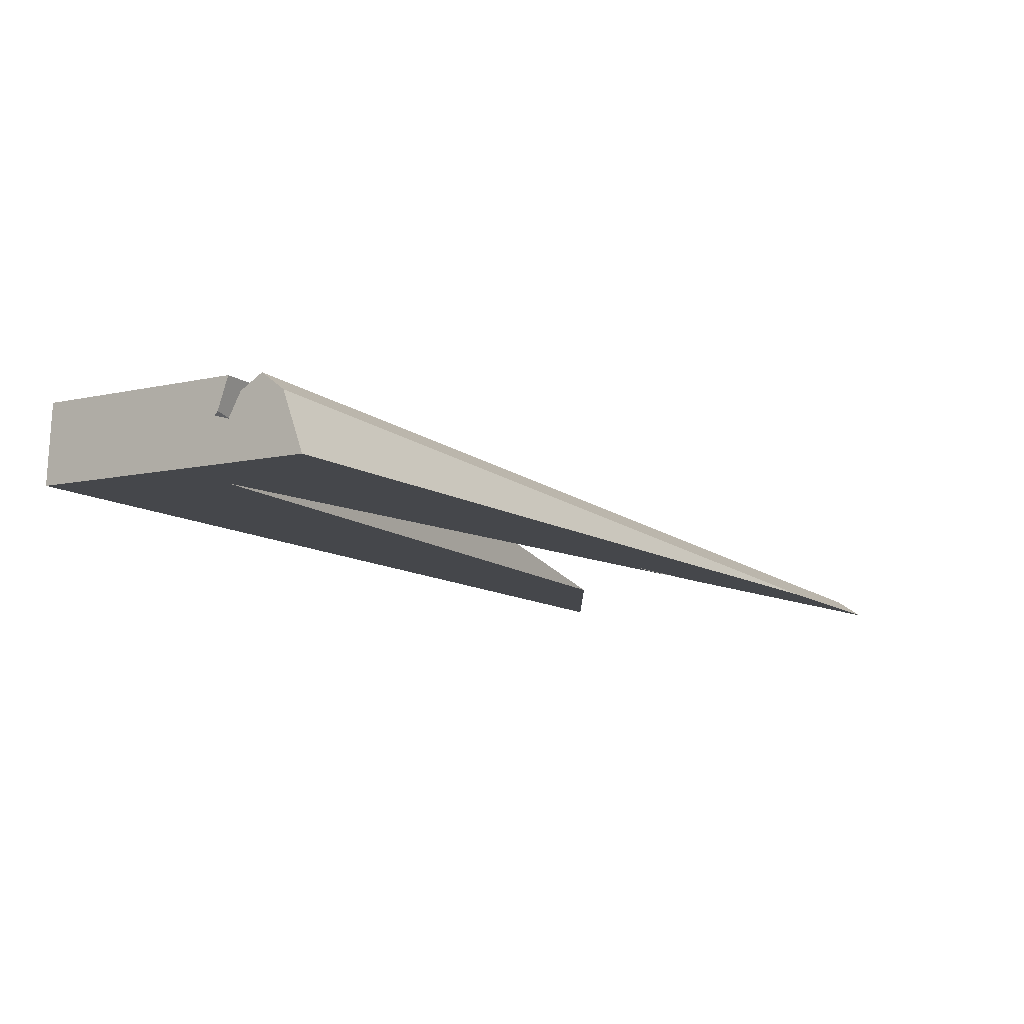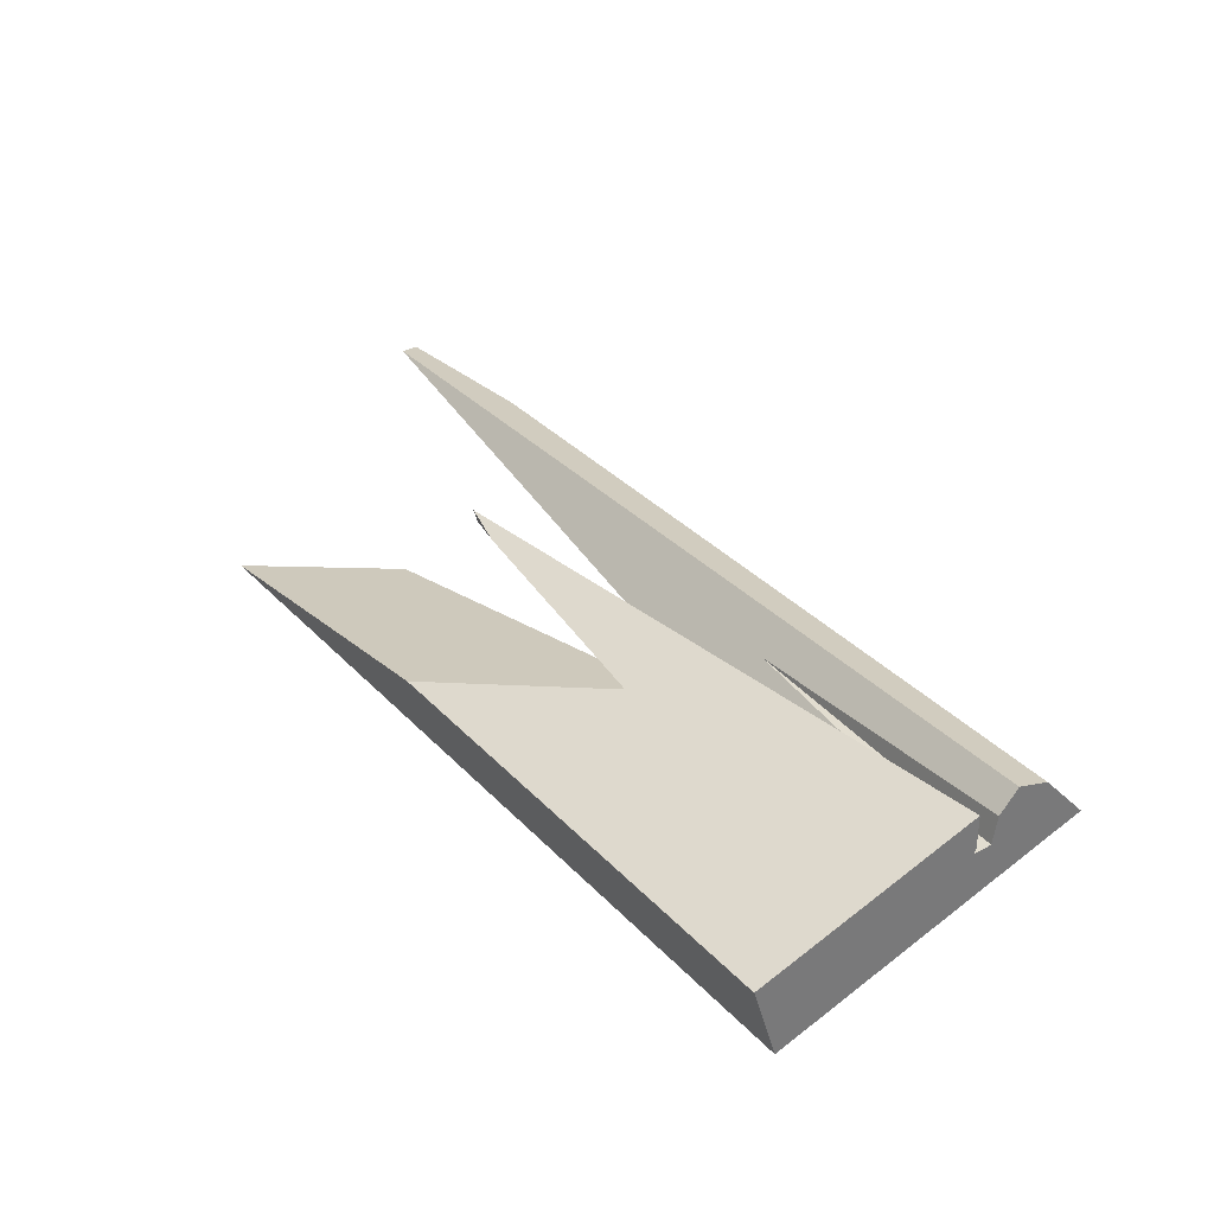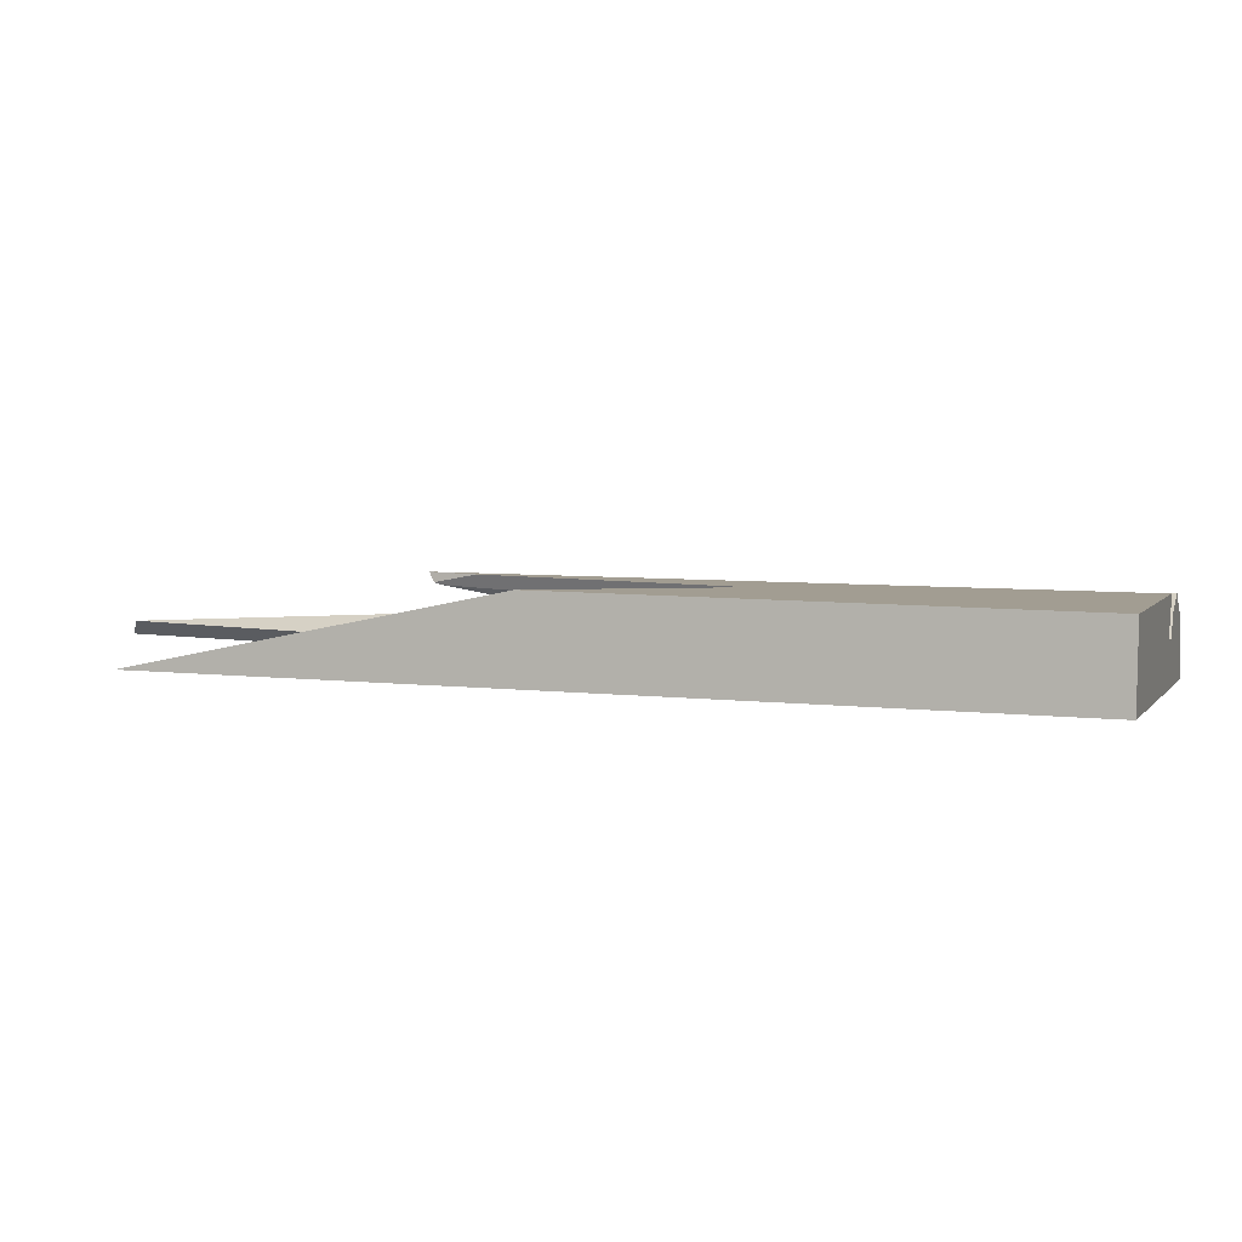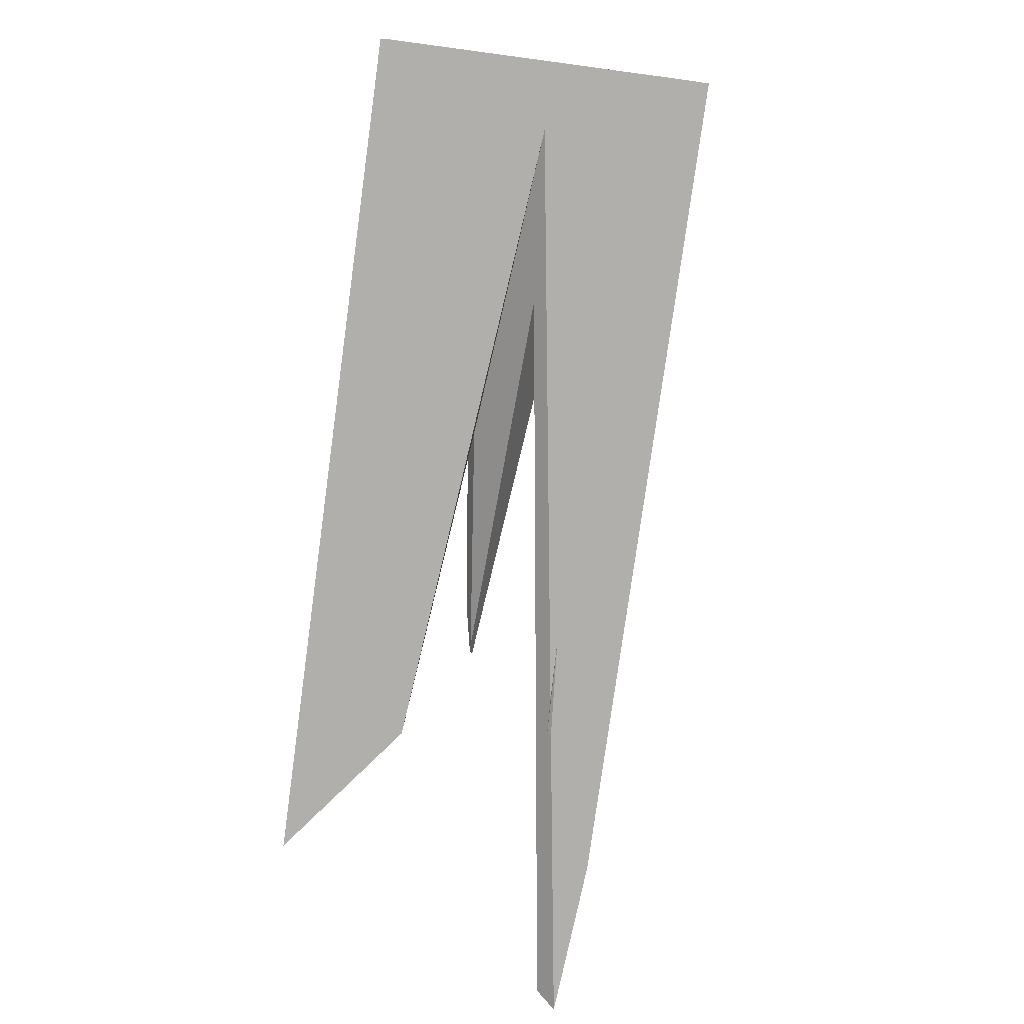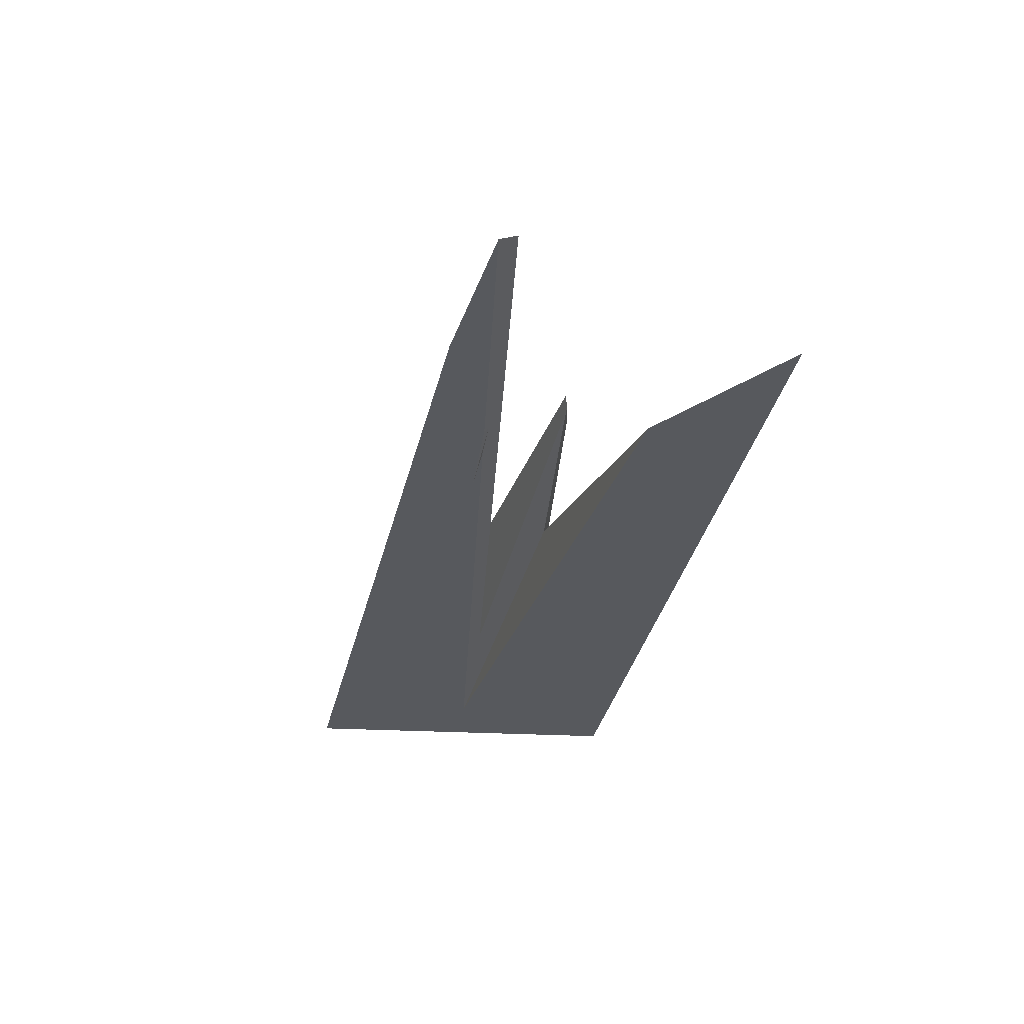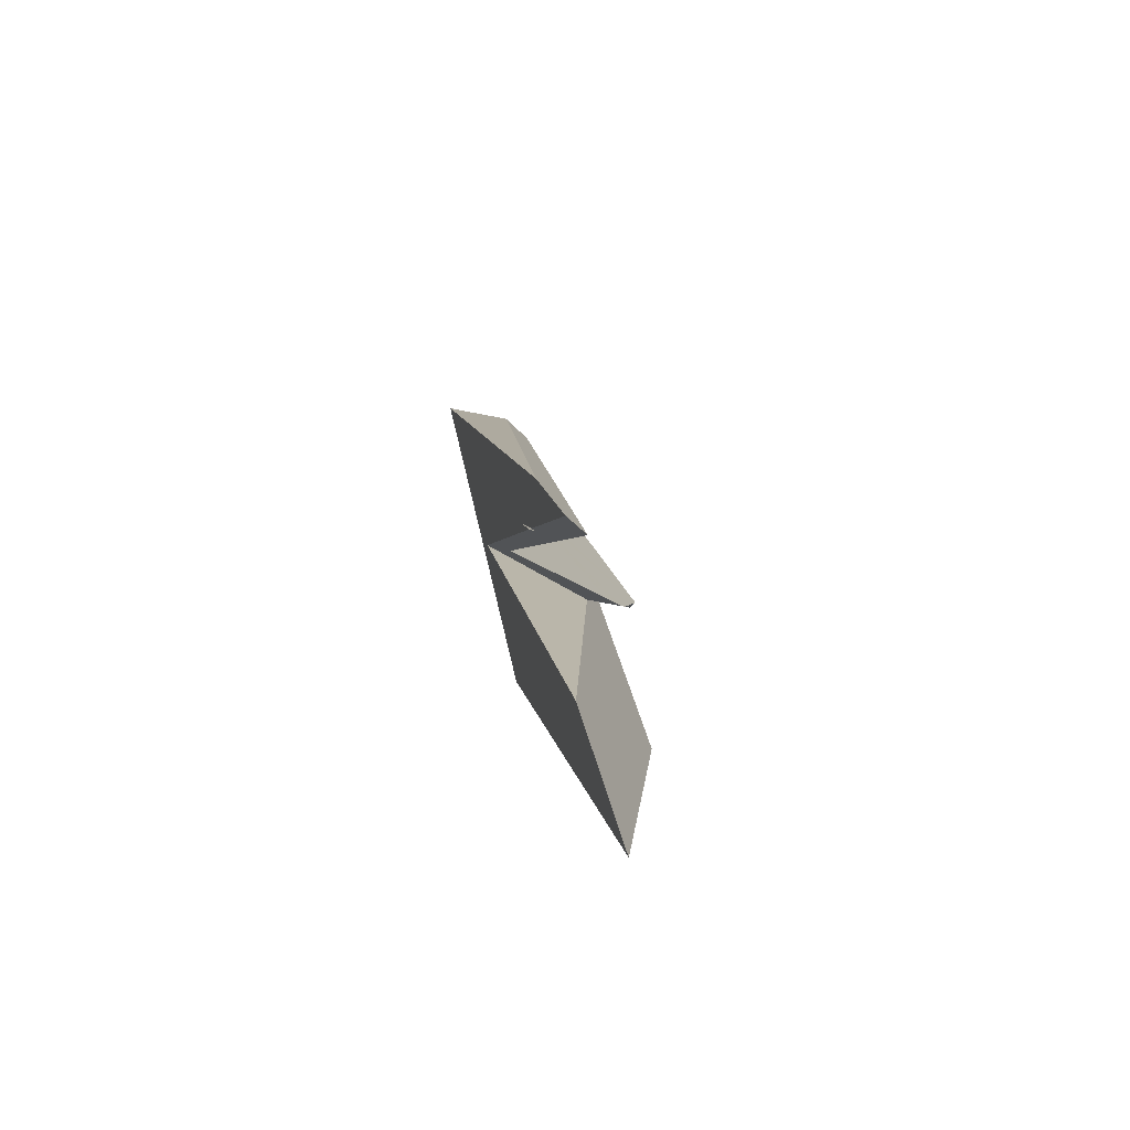
<metadata>
{"format":"obj","ext":"obj","renderer":"f3d","projection":"perspective","resolution":1024,"background":"white","views":[{"elev":-12.6,"azim":-104.8,"up":"+Y"},{"elev":-43.5,"azim":-163.6,"up":"+Z"},{"elev":8.0,"azim":144.4,"up":"+Y"},{"elev":-78.5,"azim":-150.3,"up":"+Y"},{"elev":-30.3,"azim":26.1,"up":"+Y"},{"elev":60.6,"azim":77.6,"up":"+Z"}]}
</metadata>
<code>
o WoodenBrokenPlanks_432
v -265.4 2.193 -117.2
v -251.3 0.8078 -97.35
v -264.9 0.9083 -121.7
v -272.9 2.557 -129.2
v -255.5 0.1621 -103.3
v -269.7 0.4429 -128.9
v -254.4 0.3127 -101.7
v -274.3 0.2549 -129.5
v -274.3 2.267 -129.6
v -273.6 2.556 -130.1
v -271.6 0.4485 -131.6
v -257.3 0.1695 -105.8
v -254.3 3.514 -108.8
v -271.6 0.4545 -131.6
v -269.6 0.4428 -128.9
v -258.7 3.649 -117
v -256 3.756 -112.4
v -259.2 4.01 -118
v -269.6 4.18 -133.1
v -247.7 0.5945 -105.4
v -267.6 0.7485 -134.7
v -242.3 0.7911 -103.9
v -246.6 2.293 -109.2
v -257.6 4.601 -118.9
v -269 4.417 -133.5
v -267.5 2.675 -134.7
v -245.7 3.343 -111.5
v -239.1 0.9058 -103.1
v -264.8 0.9515 -136.8
v -264.9 4.242 -136.7
v -273.7 2.726 -130
v -274.2 4.269 -129.6
v -269.4 4.621 -133.3
v -259.9 4.563 -119.7
v -252.5 4.421 -106.5
v -253.5 4.458 -108.7
v -252.6 3.98 -106.8
v -252.8 3.88 -107
v -269 4.65 -133.6
v -257.7 4.641 -119.1
v -276.9 3.039 -127.6
v -252.6 -0.03229 -94.3
v -247.2 -0.002586 -88.22
v -246.8 0.7745 -89.3
v -275.8 4.037 -128.4
v -254.5 0.1434 -101.5
v -277.8 -0.003579 -126.9
v -274.8 3.412 -129.1
v -250 4.918 -117
v -265 4.945 -136.6
f 1 2 3 4
f 5 6 3 2
f 5 2 7
f 9 1 4 10
f 12 5 7
f 3 13 4
f 3 15 6
f 16 17 13 3
f 16 3 6
f 16 18 17
f 6 20 16
f 18 16 20 23
f 20 22 23
f 18 23 24
f 27 23 22 28
f 37 36 35
f 4 31 10
f 35 32 31 4
f 4 13 38 35
f 35 38 37
f 17 38 13
f 34 36 37 17
f 37 38 17
f 34 17 18
f 18 24 40 34
f 41 42 43 44
f 41 44 45
f 42 41 47
f 2 44 43 46
f 2 46 7
f 12 7 46
f 2 1 48 45
f 2 45 44
f 48 1 9
f 23 27 49 40
f 23 40 24
f 8 9 10 11
f 12 8 11 6
f 12 6 5
f 14 6 15 11
f 10 19 14 11
f 20 6 14 21
f 20 21 22
f 21 14 19 25
f 21 25 26
f 27 28 29 30
f 22 21 29 28
f 26 30 29 21
f 31 32 33 19
f 31 19 10
f 34 33 32 35
f 34 35 36
f 39 25 19 33
f 34 40 39 33
f 8 12 46 42
f 46 43 42
f 8 42 47
f 48 9 8 41
f 8 47 41
f 48 41 45
f 40 49 50 39
f 49 27 30 50
f 26 25 39 50
f 26 50 30

</code>
